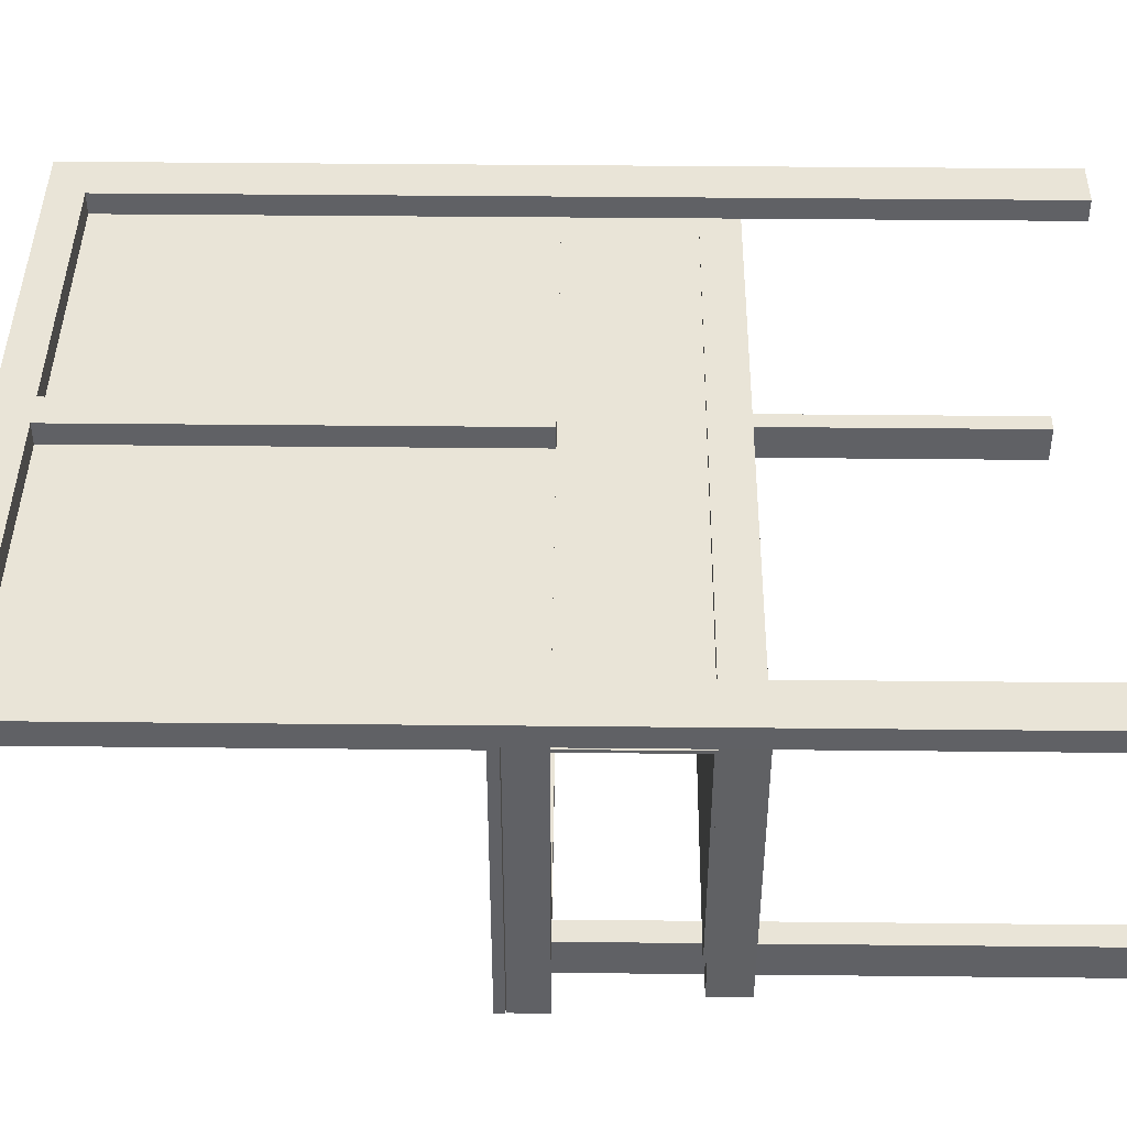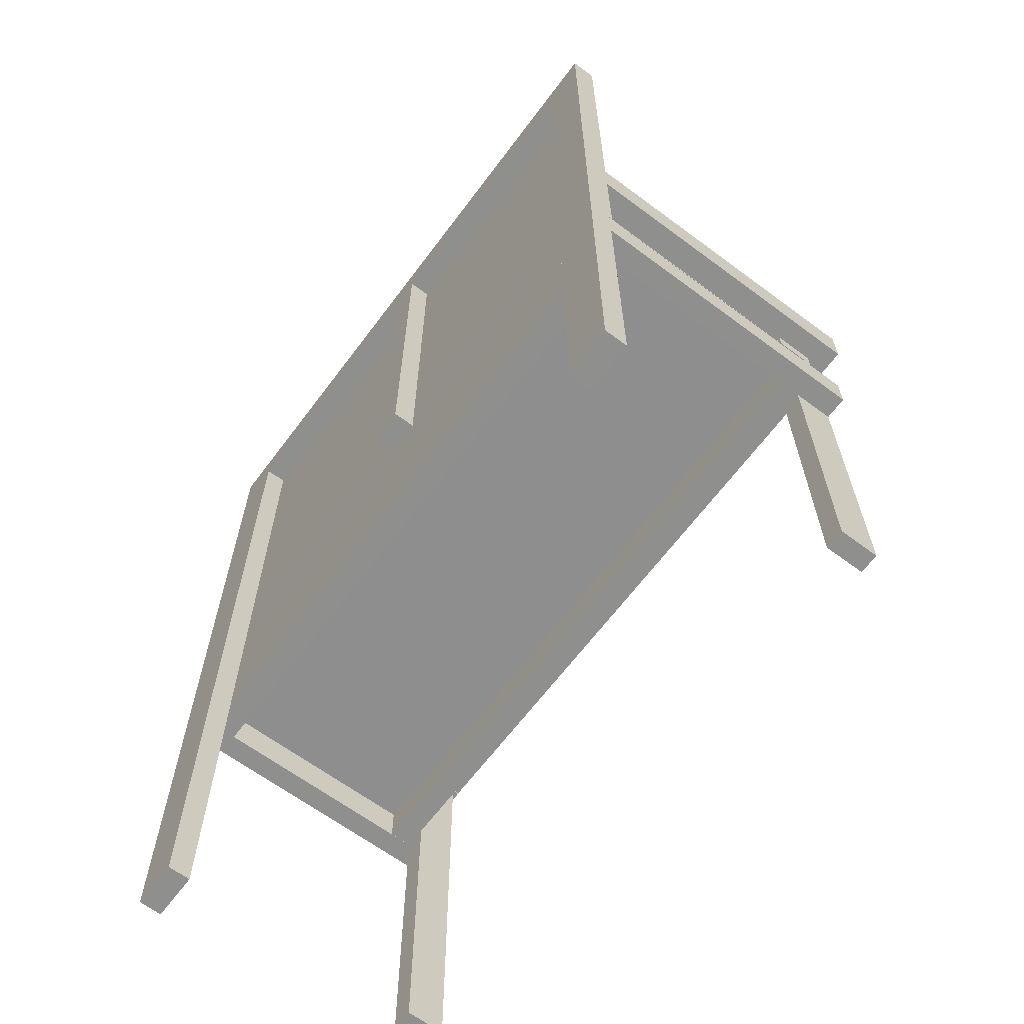
<metadata>
{"format":"obj","ext":"obj","renderer":"f3d","projection":"perspective","resolution":1024,"background":"white","views":[{"elev":43.0,"azim":-89.3,"up":"+Z"},{"elev":-65.1,"azim":53.2,"up":"+Y"}]}
</metadata>
<code>
v -0.2959 0.06363 0.09325
v -0.2959 0.07164 0.09058
v -0.2959 0.06363 0.09058
v -0.2959 0.4134 0.09058
v -0.2959 0.06363 -0.163
v -0.2959 0.4134 0.09325
v -0.2559 0.07164 0.09058
v -0.277 0.06363 -0.163
v -0.2959 0.07164 0.09325
v 0.2407 0.07164 0.09058
v -0.2765 0.06363 -0.1443
v -0.2959 -0.3555 0.1119
v -0.2559 0.4134 0.1119
v -0.2559 0.4134 0.09325
v 0.2807 0.07164 0.09058
v 0.2407 0.06363 0.09058
v -0.2765 0.06363 -0.1123
v -0.2959 -0.06797 0.09325
v -0.2959 0.4134 0.1119
v 0.2407 0.4134 0.1119
v 0.2407 0.4134 0.09325
v 0.2807 0.4134 0.09058
v -0.2559 0.06363 0.09058
v -0.2578 0.06363 -0.1123
v -0.2765 0.03359 -0.1443
v -0.2959 -0.09921 0.09325
v -0.2559 0.06363 0.09325
v -0.2559 0.07164 0.09325
v -0.2559 0.384 0.1119
v -0.02189 0.06363 0.09325
v -0.2559 0.384 0.09325
v -0.02189 0.384 0.09325
v 0.2807 0.4134 0.1119
v 0.2807 0.4134 0.09325
v -0.2578 0.06363 -0.1443
v 0.246 0.06363 -0.1443
v 0.2407 0.06363 0.09325
v -0.2765 -0.06914 -0.1123
v -0.2765 0.03427 -0.1443
v -0.2765 -0.3555 -0.1123
v -0.277 0.06295 0.07511
v -0.277 0.03359 -0.163
v -0.277 0.06295 -0.163
v -0.2956 0.06295 -0.163
v -0.2959 -0.3555 0.09325
v -0.2559 0.06295 0.09325
v -0.2559 -0.3555 0.1119
v 0.2807 0.07164 0.09325
v 0.2407 0.384 0.1119
v 0.00565 0.384 0.1119
v 0.2407 0.384 0.09325
v 0.00565 0.384 0.09325
v 0.2407 0.07164 0.09325
v 0.2407 -0.3555 0.1119
v -0.02189 0.384 0.1119
v 0.246 0.06363 -0.1123
v 0.2807 0.03427 -0.163
v 0.262 0.06363 -0.163
v 0.2807 0.06363 -0.163
v 0.262 0.03427 -0.163
v -0.2765 0.06295 -0.163
v -0.2578 0.03427 -0.1443
v -0.2578 -0.06914 -0.1123
v -0.2765 -0.09921 -0.1123
v -0.2765 -0.06749 -0.1443
v -0.2765 0.03427 -0.163
v -0.277 0.03359 0.07511
v -0.2956 0.03359 -0.163
v -0.2559 -0.3555 0.09325
v -0.2559 -0.09921 0.09325
v -0.2772 -0.09921 0.09325
v -0.2956 0.03359 0.09325
v -0.2956 0.06295 0.09325
v -0.2559 0.03359 0.09325
v -0.02189 0.03359 0.1119
v 0.2807 0.06363 0.09325
v 0.00565 0.06363 0.09325
v 0.2807 0.06363 0.09058
v 0.2407 0.06295 0.09325
v 0.262 0.06363 -0.1123
v 0.246 -0.3555 -0.1123
v -0.2578 -0.3555 -0.1443
v -0.2765 -0.06914 -0.09362
v -0.2578 -0.3555 -0.1123
v -0.2765 -0.09921 -0.1443
v -0.2578 -0.09921 -0.1123
v 0.246 0.03427 -0.1443
v 0.262 0.03359 0.07511
v -0.2772 -0.06797 0.09325
v -0.2772 -0.06749 0.09325
v -0.2772 -0.09921 0.07457
v -0.277 0.03359 0.09325
v -0.02189 0.06295 0.09325
v -0.2559 -0.06797 0.09325
v 0.2807 0.03427 0.09325
v 0.2807 -0.3555 0.1119
v 0.00565 0.06295 0.09325
v 0.2807 0.03427 0.09058
v 0.262 0.06363 0.09325
v 0.2407 0.03359 0.09325
v 0.262 0.03427 -0.1123
v 0.246 -0.09921 -0.1123
v 0.262 0.03427 0.09053
v 0.262 0.06295 0.07511
v 0.262 0.03427 -0.1443
v 0.246 -0.06914 -0.1123
v -0.2765 -0.09921 -0.09362
v -0.2765 -0.3555 -0.1443
v -0.2952 -0.06749 -0.1444
v 0.262 0.03427 0.07511
v -0.2959 -0.09921 0.0932
v -0.2772 -0.09921 0.07457
v 0.2407 -0.09921 0.09325
v -0.02189 0.03359 0.09325
v 0.2807 -0.06482 0.09325
v 0.2807 -0.3555 0.09325
v 0.00565 0.03359 0.1119
v 0.00565 0.03359 0.09325
v 0.262 0.06295 0.09325
v 0.2407 -0.06797 0.09325
v 0.262 -0.06797 -0.1123
v 0.246 -0.3555 -0.1443
v 0.262 -0.09921 -0.1123
v 0.262 -0.06797 -0.1443
v 0.262 -0.06914 -0.09362
v 0.262 -0.09917 -0.09362
v -0.2952 -0.09921 -0.1444
v 0.262 0.03359 0.09325
v -0.2772 -0.06797 0.07457
v -0.2959 -0.06749 0.09167
v -0.2959 -0.06749 0.0932
v 0.262 -0.09921 0.07457
v 0.2807 -0.06482 0.09058
v -0.2959 0.03427 0.09167
v 0.2407 -0.3555 0.09325
v 0.2807 -0.0653 0.09325
v -0.2959 0.03427 0.089
v 0.262 -0.3555 -0.1443
v 0.262 -0.3555 -0.1123
v 0.262 -0.09917 -0.1443
v 0.262 -0.06914 -0.1123
v 0.262 -0.09921 -0.09362
v -0.2953 -0.06749 -0.1097
v 0.262 -0.09921 0.09325
v -0.2959 -0.06482 0.09167
v 0.262 0.03427 0.0932
v 0.2807 -0.09917 0.09325
v 0.2807 -0.06797 -0.1443
v 0.262 -0.09917 -0.1123
v 0.2807 -0.09917 -0.1443
v 0.262 -0.06796 -0.1081
v 0.262 -0.06797 0.07457
v 0.262 -0.09917 0.07457
v -0.2953 -0.06482 -0.1097
v 0.262 -0.06796 0.0932
v -0.2959 -0.06482 0.089
v 0.2807 -0.06797 0.09325
v 0.2807 -0.0653 -0.1081
v 0.2807 -0.06797 -0.1123
v 0.262 -0.09917 0.09325
v 0.2807 -0.06797 -0.1081
v -0.2959 0.07164 -0.163
v -0.2765 0.06363 -0.163
v 0.2807 0.07164 -0.163
v 0.262 0.06363 -0.1443
v 0.262 0.03427 0.09325
v 0.262 -0.06797 0.09325
v 0.2813 -0.06797 -0.1081
v 0.2807 -0.3555 -0.163
v 0.262 -0.3555 -0.163
v -0.2765 -0.3555 -0.163
v -0.2959 -0.3555 -0.163
v 0.2407 0.384 0.09058
v -0.2559 0.384 0.09058
v 0.2807 -0.06914 -0.09362
v 0.2807 -0.06914 -0.1123
v -0.2959 0.06295 0.09058
g mesh1_mesh1-geometry
f 1 2 3
f 2 1 4
f 5 1 3
f 4 1 6
f 4 7 2
f 8 1 5
f 6 1 9
f 7 4 10
f 11 1 8
f 1 12 9
f 9 12 6
f 6 13 14
f 10 4 15
f 16 7 10
f 17 1 11
f 18 12 1
f 6 12 19
f 14 20 21
f 13 6 19
f 20 14 13
f 15 4 22
f 7 16 23
f 24 1 17
f 11 25 17
f 26 12 18
f 1 23 27
f 28 29 27
f 27 30 28
f 12 29 19
f 29 28 31
f 31 28 32
f 21 33 34
f 33 21 20
f 19 29 13
f 29 20 13
f 32 29 31
f 35 16 23
f 36 37 16
f 23 1 24
f 38 24 17
f 25 11 39
f 17 25 40
f 41 42 43
f 42 44 43
f 12 26 45
f 27 29 46
f 32 28 30
f 29 12 47
f 33 48 34
f 49 33 20
f 20 50 49
f 51 52 53
f 51 50 52
f 51 54 49
f 50 51 49
f 55 20 29
f 52 55 32
f 29 32 55
f 36 16 35
f 35 23 24
f 37 54 53
f 53 52 37
f 56 37 36
f 57 58 59
f 60 61 58
f 24 62 35
f 24 38 63
f 17 64 38
f 62 25 39
f 65 40 25
f 17 40 64
f 62 36 35
f 66 62 39
f 42 41 67
f 44 42 68
f 26 69 45
f 69 12 45
f 70 26 71
f 44 72 73
f 46 29 74
f 30 75 32
f 12 69 47
f 69 29 47
f 48 33 76
f 54 33 49
f 50 20 55
f 53 54 51
f 55 52 50
f 50 77 52
f 32 75 55
f 78 57 59
f 77 37 52
f 79 54 37
f 80 37 56
f 36 81 56
f 58 57 60
f 61 60 66
f 62 24 82
f 83 63 38
f 84 24 63
f 62 65 25
f 85 40 65
f 40 86 64
f 36 62 87
f 66 87 62
f 41 88 67
f 67 72 42
f 42 72 68
f 72 44 68
f 69 26 70
f 89 71 90
f 91 70 71
f 72 67 92
f 74 93 46
f 74 29 94
f 93 75 30
f 70 29 69
f 76 33 95
f 33 54 96
f 75 50 55
f 77 50 97
f 98 78 76
f 57 78 98
f 37 80 99
f 100 54 79
f 56 101 80
f 87 81 36
f 56 81 102
f 57 103 60
f 80 104 99
f 60 87 66
f 60 101 105
f 87 60 105
f 82 24 84
f 82 85 62
f 83 106 63
f 84 63 86
f 86 107 64
f 62 85 65
f 40 85 108
f 85 65 91
f 85 109 65
f 86 40 84
f 88 41 110
f 88 100 67
f 71 91 90
f 111 112 71
f 91 113 70
f 94 29 70
f 70 113 94
f 67 74 92
f 93 74 114
f 75 93 114
f 95 33 115
f 98 76 95
f 54 116 96
f 96 115 33
f 50 75 117
f 97 50 118
f 103 57 98
f 118 79 97
f 99 104 119
f 120 54 100
f 79 118 100
f 56 121 101
f 110 80 101
f 81 87 122
f 81 123 102
f 56 102 106
f 60 103 101
f 80 110 104
f 101 124 105
f 124 87 105
f 40 82 84
f 85 82 108
f 63 102 86
f 125 106 83
f 102 63 106
f 107 126 83
f 102 107 86
f 82 40 108
f 90 91 65
f 91 127 85
f 109 85 127
f 109 90 65
f 110 41 104
f 100 88 128
f 67 100 118
f 129 91 112
f 90 130 131
f 130 111 131
f 112 111 127
f 132 113 91
f 127 91 112
f 120 94 113
f 67 114 74
f 114 118 75
f 133 95 115
f 95 134 115
f 95 133 98
f 116 54 135
f 116 136 96
f 96 136 115
f 75 118 117
f 118 50 117
f 98 137 103
f 113 54 120
f 106 121 56
f 124 101 121
f 110 101 103
f 87 138 122
f 138 81 122
f 123 81 139
f 123 107 102
f 140 87 124
f 106 125 141
f 83 126 125
f 126 107 142
f 111 109 127
f 90 109 143
f 67 118 114
f 91 129 132
f 90 143 130
f 143 111 130
f 113 132 144
f 145 115 134
f 146 134 95
f 133 137 98
f 54 113 135
f 113 116 135
f 147 136 116
f 121 106 141
f 121 140 124
f 121 148 124
f 138 87 140
f 81 138 139
f 139 149 123
f 107 123 142
f 124 150 140
f 125 151 141
f 149 141 125
f 126 152 125
f 149 125 126
f 109 111 143
f 132 129 153
f 130 154 143
f 143 155 130
f 116 113 144
f 152 155 143
f 153 129 152
f 137 133 156
f 137 145 134
f 136 147 157
f 116 144 147
f 130 136 145
f 157 158 136
f 136 155 157
f 121 141 151
f 149 121 141
f 140 121 149
f 148 121 159
f 150 124 148
f 149 138 140
f 138 149 139
f 126 140 150
f 150 140 126
f 152 151 125
f 153 152 126
f 140 126 149
f 149 126 140
f 154 130 156
f 154 158 143
f 155 136 130
f 147 144 160
f 151 152 143
f 156 130 145
f 145 137 156
f 147 161 157
f 158 157 161
f 151 159 121
f 159 150 148
f 150 160 126
f 126 160 150
f 126 160 153
f 153 160 126
f 158 151 143
f 160 150 147
f 147 150 160
f 147 159 161
f 158 161 151
f 159 151 161
f 150 159 147
g mesh1_mesh1-geometry
f 3 2 1
f 4 1 2
f 2 3 162
f 3 1 5
f 6 1 4
f 2 7 4
f 5 162 3
f 162 7 2
f 5 1 8
f 9 1 6
f 14 4 6
f 6 4 14
f 10 4 7
f 5 8 162
f 162 10 7
f 8 1 11
f 9 12 1
f 1 28 9
f 9 28 1
f 6 12 9
f 6 28 9
f 9 28 6
f 21 4 14
f 14 4 21
f 14 13 6
f 31 6 14
f 14 6 31
f 15 4 10
f 10 7 16
f 7 10 28
f 163 162 8
f 164 10 162
f 11 1 17
f 8 163 11
f 11 163 8
f 11 43 8
f 8 43 11
f 1 12 18
f 28 1 27
f 27 1 28
f 19 12 6
f 28 6 31
f 31 6 28
f 34 4 21
f 21 4 34
f 21 20 14
f 51 14 21
f 21 14 51
f 19 6 13
f 13 31 14
f 14 31 13
f 13 14 20
f 14 32 31
f 31 32 14
f 22 4 15
f 10 164 15
f 23 16 7
f 16 10 37
f 7 23 28
f 58 162 163
f 61 8 163
f 163 8 61
f 164 162 59
f 17 1 24
f 17 25 11
f 35 17 11
f 11 17 35
f 163 39 11
f 11 39 163
f 43 11 42
f 42 11 43
f 8 61 43
f 43 61 8
f 18 12 26
f 72 18 1
f 1 18 72
f 46 1 27
f 27 1 46
f 27 23 1
f 27 29 28
f 27 28 23
f 28 30 27
f 19 29 12
f 31 28 29
f 32 28 31
f 4 34 22
f 22 34 4
f 34 33 21
f 34 51 21
f 21 51 34
f 20 21 33
f 21 49 20
f 20 49 21
f 52 14 51
f 51 14 52
f 49 21 51
f 51 21 49
f 13 29 19
f 31 13 29
f 29 13 31
f 13 20 29
f 32 14 52
f 52 14 32
f 31 29 32
f 34 15 22
f 22 15 34
f 164 59 15
f 23 16 35
f 23 37 16
f 16 37 23
f 53 37 10
f 16 37 36
f 59 162 58
f 163 61 58
f 61 39 163
f 163 39 61
f 24 1 23
f 17 35 24
f 24 35 17
f 17 24 38
f 39 11 25
f 40 25 17
f 62 11 35
f 35 11 62
f 42 11 39
f 39 11 42
f 11 62 39
f 39 62 11
f 43 42 41
f 43 44 42
f 45 26 12
f 18 71 26
f 26 71 18
f 18 72 89
f 89 72 18
f 72 1 73
f 73 1 72
f 73 1 46
f 46 1 73
f 46 29 27
f 46 30 27
f 27 30 46
f 30 23 27
f 27 23 30
f 30 28 32
f 47 12 29
f 34 48 33
f 48 51 34
f 34 51 48
f 20 33 49
f 49 50 20
f 53 52 51
f 52 50 51
f 49 54 51
f 49 51 50
f 29 20 55
f 32 55 52
f 55 32 29
f 15 34 78
f 78 34 15
f 78 15 59
f 35 16 36
f 24 23 35
f 37 23 77
f 77 23 37
f 37 48 53
f 53 48 37
f 53 54 37
f 37 52 53
f 36 37 56
f 59 58 57
f 59 99 58
f 58 99 59
f 58 61 60
f 39 61 66
f 66 61 39
f 35 62 24
f 63 38 24
f 38 64 17
f 39 25 62
f 42 39 25
f 25 39 42
f 25 40 65
f 64 40 17
f 35 36 62
f 39 62 66
f 67 41 42
f 44 41 43
f 43 41 44
f 68 42 44
f 45 69 26
f 45 12 69
f 71 18 89
f 89 18 71
f 71 26 70
f 89 72 94
f 94 72 89
f 73 72 44
f 73 92 72
f 72 92 73
f 74 73 46
f 46 73 74
f 46 41 73
f 73 41 46
f 74 29 46
f 30 46 93
f 93 46 30
f 77 23 30
f 30 23 77
f 32 75 30
f 47 69 12
f 47 29 69
f 76 33 48
f 76 34 48
f 48 34 76
f 51 48 53
f 53 48 51
f 49 33 54
f 55 20 50
f 51 54 53
f 50 52 55
f 52 77 50
f 55 75 32
f 78 34 76
f 76 34 78
f 78 99 59
f 59 99 78
f 59 57 78
f 97 37 77
f 77 37 97
f 52 37 77
f 99 48 37
f 37 48 99
f 37 54 79
f 56 37 80
f 56 81 36
f 165 56 36
f 36 56 165
f 60 57 58
f 58 99 80
f 80 99 58
f 66 60 61
f 105 58 60
f 60 58 105
f 82 24 62
f 64 63 38
f 38 63 64
f 38 63 83
f 63 24 84
f 107 38 64
f 64 38 107
f 25 65 62
f 65 40 85
f 64 86 40
f 87 62 36
f 62 87 66
f 67 88 41
f 42 72 67
f 73 41 44
f 44 41 73
f 68 72 42
f 68 44 72
f 70 26 69
f 89 70 71
f 71 70 89
f 129 71 89
f 89 71 129
f 90 71 89
f 89 111 71
f 71 111 89
f 71 70 91
f 72 74 94
f 94 74 72
f 70 89 94
f 94 89 70
f 94 129 89
f 89 129 94
f 92 73 74
f 74 73 92
f 92 67 72
f 74 72 92
f 92 72 74
f 46 93 74
f 93 41 46
f 46 41 93
f 94 29 74
f 93 77 30
f 30 77 93
f 30 75 93
f 69 29 70
f 95 33 76
f 48 99 76
f 76 99 48
f 96 54 33
f 55 50 75
f 97 50 77
f 99 78 76
f 76 78 99
f 76 78 98
f 98 78 57
f 37 97 79
f 79 97 37
f 77 93 97
f 97 93 77
f 119 37 99
f 99 37 119
f 99 80 37
f 79 54 100
f 37 119 79
f 79 119 37
f 56 165 80
f 80 165 56
f 80 101 56
f 36 81 87
f 102 81 56
f 105 36 165
f 165 36 105
f 60 103 57
f 99 104 80
f 58 80 165
f 165 80 58
f 66 87 60
f 58 105 165
f 165 105 58
f 105 101 60
f 105 60 87
f 84 24 82
f 62 85 82
f 63 64 86
f 86 64 63
f 63 106 83
f 38 107 83
f 83 107 38
f 86 63 84
f 64 107 86
f 65 85 62
f 108 85 40
f 91 65 85
f 65 109 85
f 84 40 86
f 36 105 87
f 87 105 36
f 110 41 88
f 67 100 88
f 71 129 112
f 112 129 71
f 90 91 71
f 131 89 90
f 90 89 131
f 111 89 131
f 131 89 111
f 71 112 111
f 70 113 91
f 112 91 71
f 71 91 112
f 70 29 94
f 94 113 70
f 120 129 94
f 94 129 120
f 92 74 67
f 114 74 93
f 97 41 93
f 93 41 97
f 114 93 75
f 115 33 95
f 95 76 98
f 76 166 95
f 95 166 76
f 119 76 99
f 99 76 119
f 96 116 54
f 33 115 96
f 117 75 50
f 118 50 97
f 98 57 103
f 79 41 97
f 97 41 79
f 97 79 118
f 119 104 99
f 100 54 120
f 79 128 100
f 100 128 79
f 100 118 79
f 166 79 119
f 119 79 166
f 119 41 79
f 79 41 119
f 165 101 80
f 80 101 165
f 101 121 56
f 101 80 110
f 122 87 81
f 102 123 81
f 106 102 56
f 101 165 105
f 105 165 101
f 101 103 60
f 104 110 80
f 105 124 101
f 105 87 124
f 84 82 40
f 108 82 85
f 86 102 63
f 83 106 125
f 106 63 102
f 83 126 107
f 86 107 102
f 108 40 82
f 65 91 90
f 85 127 91
f 127 85 109
f 65 90 109
f 104 41 110
f 103 88 110
f 110 88 103
f 128 88 100
f 118 100 67
f 112 91 129
f 131 130 90
f 131 111 130
f 127 111 112
f 91 113 132
f 112 91 127
f 113 94 120
f 155 129 120
f 120 129 155
f 74 114 67
f 75 118 114
f 115 128 95
f 95 128 115
f 115 95 133
f 115 134 95
f 95 103 98
f 98 103 95
f 98 133 95
f 166 76 119
f 119 76 166
f 95 128 166
f 166 128 95
f 146 95 166
f 166 95 146
f 135 54 116
f 96 136 116
f 115 136 96
f 117 118 75
f 117 50 118
f 103 137 98
f 119 110 104
f 104 110 119
f 41 119 104
f 104 119 41
f 120 54 113
f 136 120 100
f 100 120 136
f 128 79 166
f 166 79 128
f 115 100 128
f 128 100 115
f 146 119 166
f 166 119 146
f 56 121 106
f 121 101 124
f 103 101 110
f 122 138 87
f 122 81 138
f 139 81 123
f 102 107 123
f 124 87 140
f 141 125 106
f 125 126 83
f 142 107 126
f 127 109 111
f 143 109 90
f 88 103 128
f 128 103 88
f 110 119 103
f 103 119 110
f 114 118 67
f 132 129 91
f 130 143 90
f 130 111 143
f 144 132 113
f 120 144 113
f 113 144 120
f 129 155 152
f 152 155 129
f 120 167 155
f 155 167 120
f 115 156 133
f 133 156 115
f 134 115 145
f 95 134 146
f 103 95 146
f 146 95 103
f 98 137 133
f 128 146 166
f 166 146 128
f 135 113 54
f 135 116 113
f 116 136 147
f 136 100 115
f 115 100 136
f 115 136 145
f 145 136 115
f 137 146 103
f 103 146 137
f 157 120 136
f 136 120 157
f 103 119 146
f 146 119 103
f 141 106 121
f 124 140 121
f 124 148 121
f 140 87 138
f 139 138 81
f 123 149 139
f 142 123 107
f 140 150 124
f 141 151 125
f 125 141 149
f 125 152 126
f 126 125 149
f 123 126 142
f 142 126 123
f 143 111 109
f 128 103 146
f 146 103 128
f 153 129 132
f 143 154 130
f 130 155 143
f 132 160 144
f 144 160 132
f 144 113 116
f 144 120 160
f 160 120 144
f 155 153 152
f 152 153 155
f 157 152 155
f 155 152 157
f 143 155 152
f 152 129 153
f 160 120 167
f 167 120 160
f 120 157 167
f 167 157 120
f 160 155 167
f 167 155 160
f 155 167 157
f 157 167 155
f 156 115 145
f 145 115 156
f 156 133 137
f 134 145 137
f 146 137 134
f 134 137 146
f 157 147 136
f 147 144 116
f 145 136 130
f 145 156 136
f 136 158 157
f 157 155 136
f 151 141 121
f 141 121 149
f 149 121 140
f 159 121 148
f 148 124 150
f 140 138 149
f 139 149 138
f 126 123 149
f 149 123 126
f 125 151 152
f 126 152 153
f 160 132 153
f 153 132 160
f 156 130 154
f 143 158 154
f 130 136 155
f 160 144 147
f 153 155 160
f 160 155 153
f 157 151 152
f 152 151 157
f 143 152 151
f 167 147 160
f 160 147 167
f 147 167 157
f 157 167 147
f 145 130 156
f 156 137 145
f 157 161 147
f 156 154 136
f 161 157 158
f 158 136 154
f 121 159 151
f 148 150 159
f 143 151 158
f 151 157 161
f 161 157 151
f 161 159 147
f 157 168 161
f 161 168 157
f 151 161 158
f 161 151 159
f 147 159 150
g mesh1_mesh1-geometry
f 162 3 2
f 3 162 5
f 162 8 5
f 8 162 163
f 37 10 16
f 28 23 7
f 163 162 58
f 59 162 164
f 23 28 27
f 15 59 164
f 10 37 53
f 58 162 59
f 58 61 163
f 59 15 78
g mesh1_mesh1-geometry
f 2 7 162
f 7 10 162
f 28 10 7
f 162 10 164
f 15 164 10
g mesh1_mesh1-geometry
f 136 156 145
f 136 154 156
f 154 136 158
g mesh2_mesh2-geometry
l 1 27
g mesh3_mesh3-geometry
l 116 169
l 169 170
g mesh4_mesh4-geometry
l 37 99
l 77 37
l 99 76
l 30 77
l 77 97
l 93 30
l 97 79
l 93 97
l 79 119
l 166 119
l 95 166
l 166 146
l 128 166
l 146 95
l 146 103
l 128 88
l 100 128
l 110 88
g mesh5_mesh5-geometry
l 80 165
l 165 58
l 36 165
l 165 105
g mesh6_mesh6-geometry
l 46 73
g mesh7_mesh7-geometry
l 74 92
l 94 74
l 94 120
l 89 94
l 120 167
l 89 129
l 18 89
l 167 160
l 167 155
l 167 157
l 129 152
l 112 129
l 153 160
l 71 112
l 132 153
l 144 132
g mesh8_mesh8-geometry
l 163 8
l 163 11
l 163 61
l 8 43
l 11 8
l 11 35
l 61 66
l 66 39
g mesh9_mesh9-geometry
l 171 172
g mesh10_mesh10-geometry
l 41 104
g mesh11_mesh11-geometry
l 51 21
l 51 173
g mesh12_mesh12-geometry
l 31 14
l 31 174
g mesh13_mesh13-geometry
l 83 107
l 38 83
l 64 107
g mesh14_mesh14-geometry
l 123 142
l 149 123
l 126 142
g mesh15_mesh15-geometry
l 125 175
g mesh16_mesh16-geometry
l 159 176
g mesh17_mesh17-geometry
l 9 28
g mesh18_mesh18-geometry
l 53 48
g mesh19_mesh19-geometry
l 15 22
l 22 34
g mesh20_mesh20-geometry
l 3 177
g mesh21_mesh21-geometry
l 32 52

</code>
